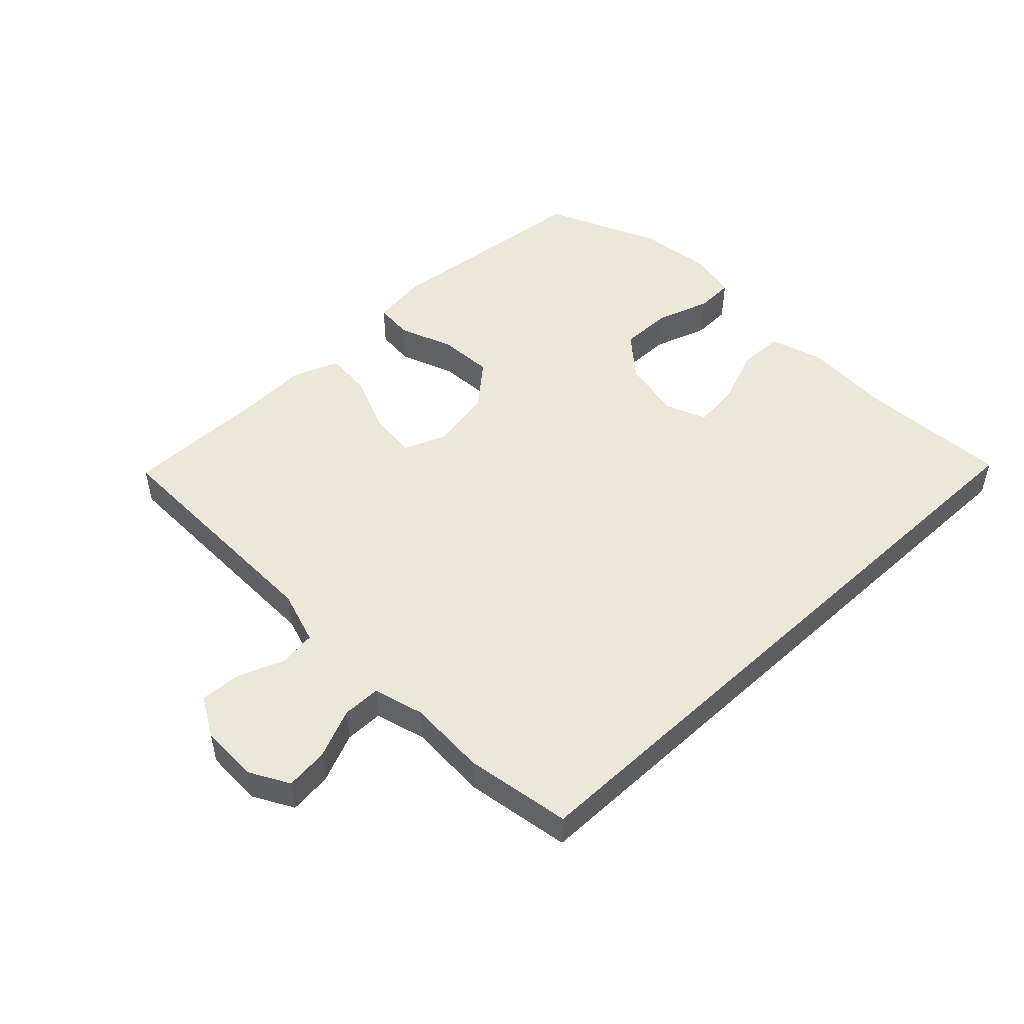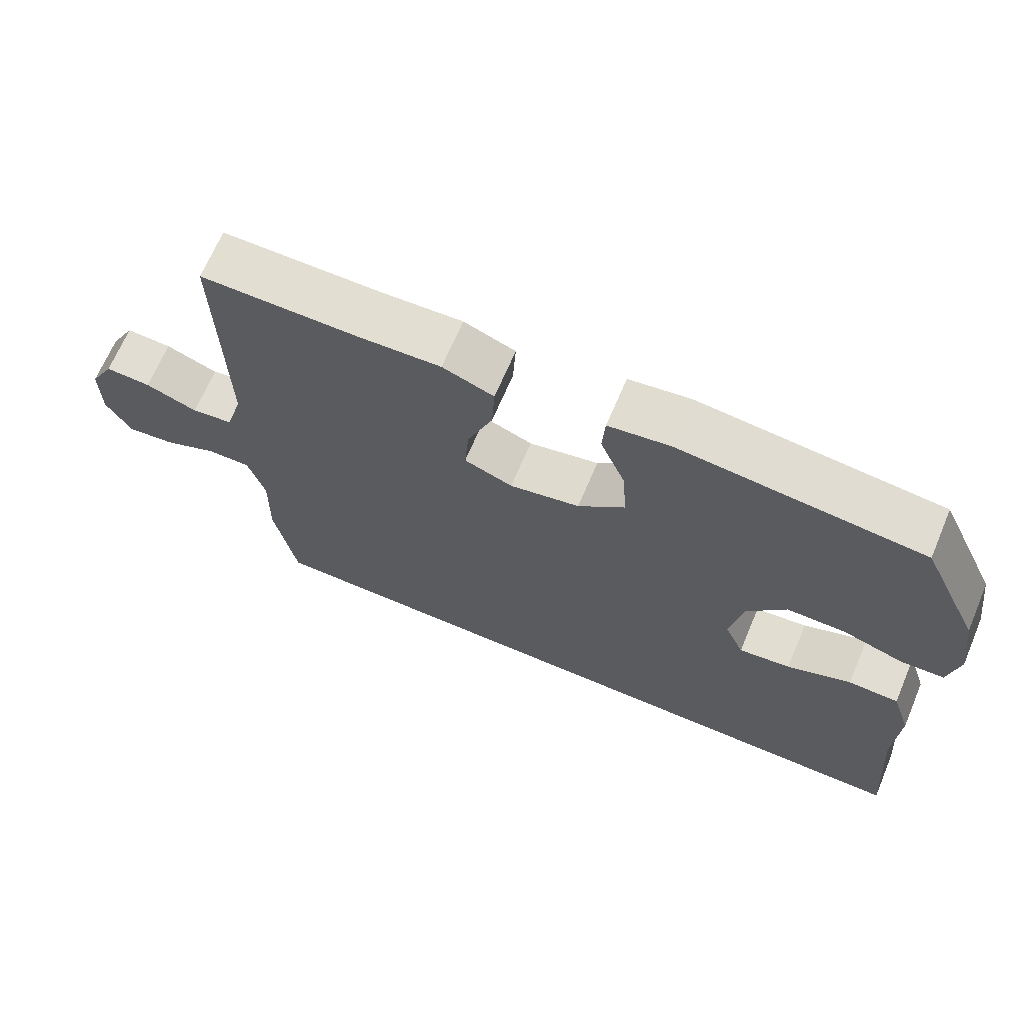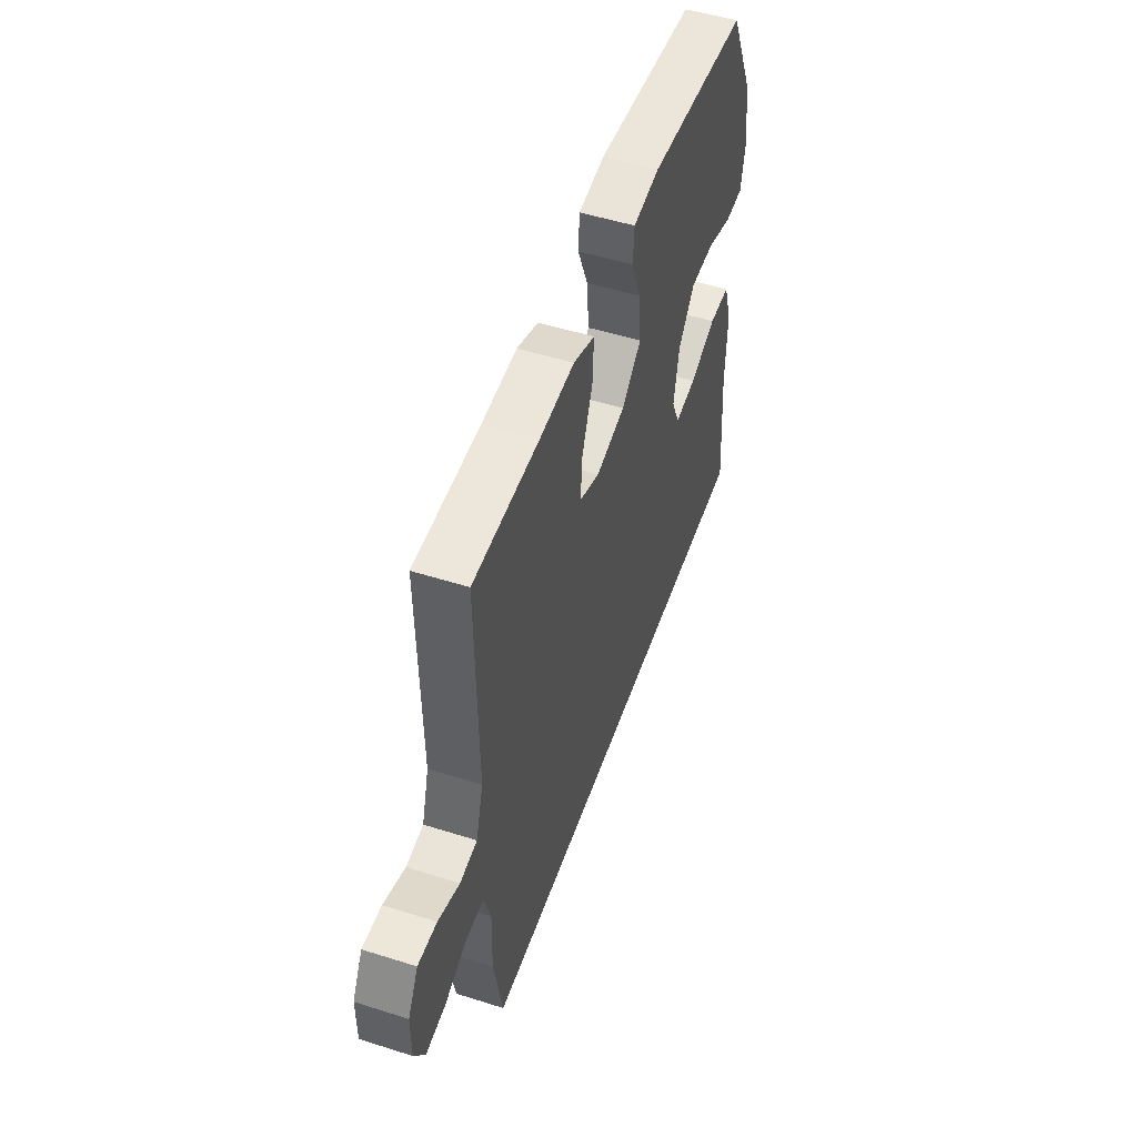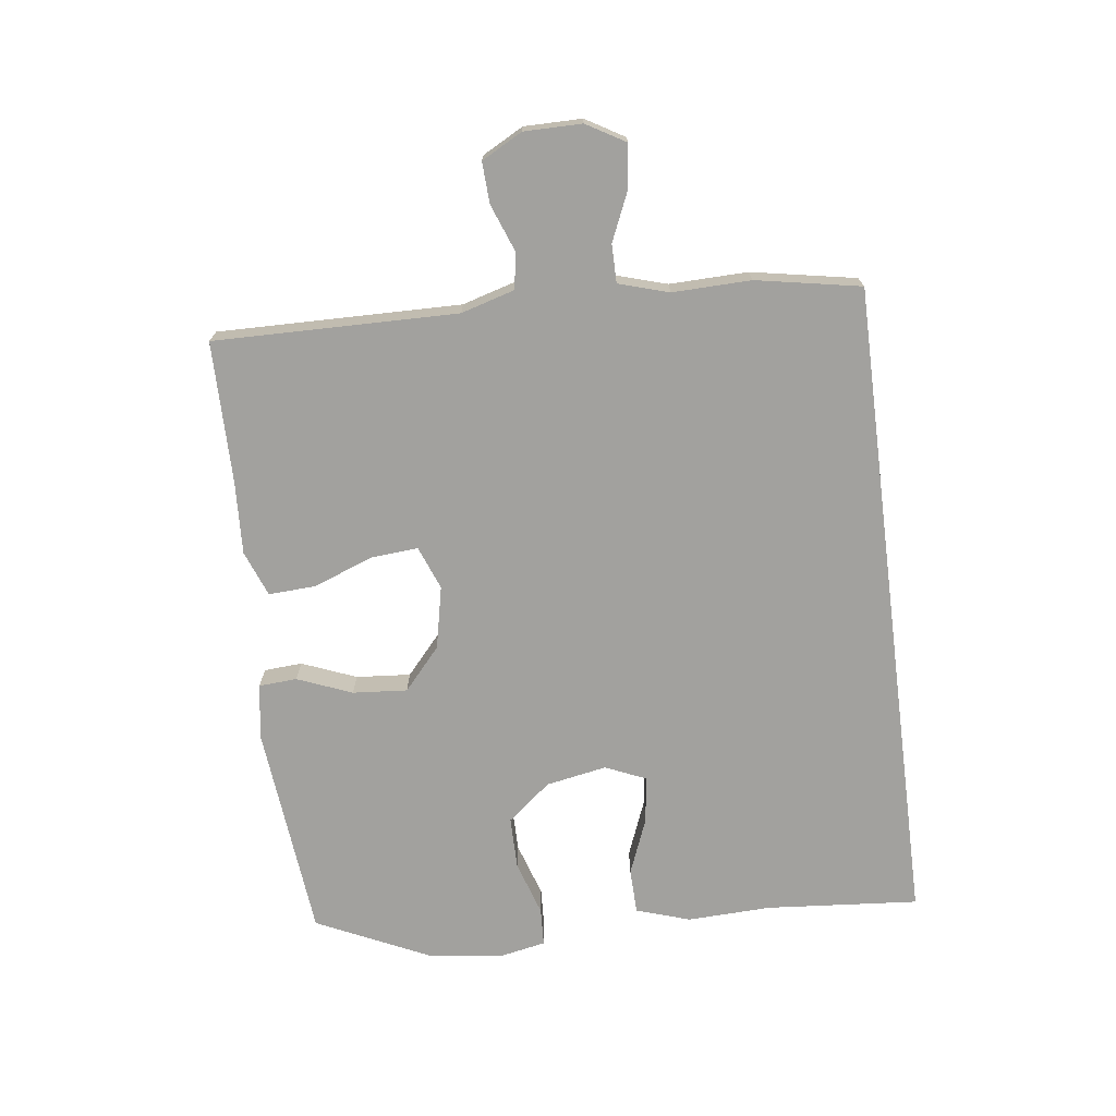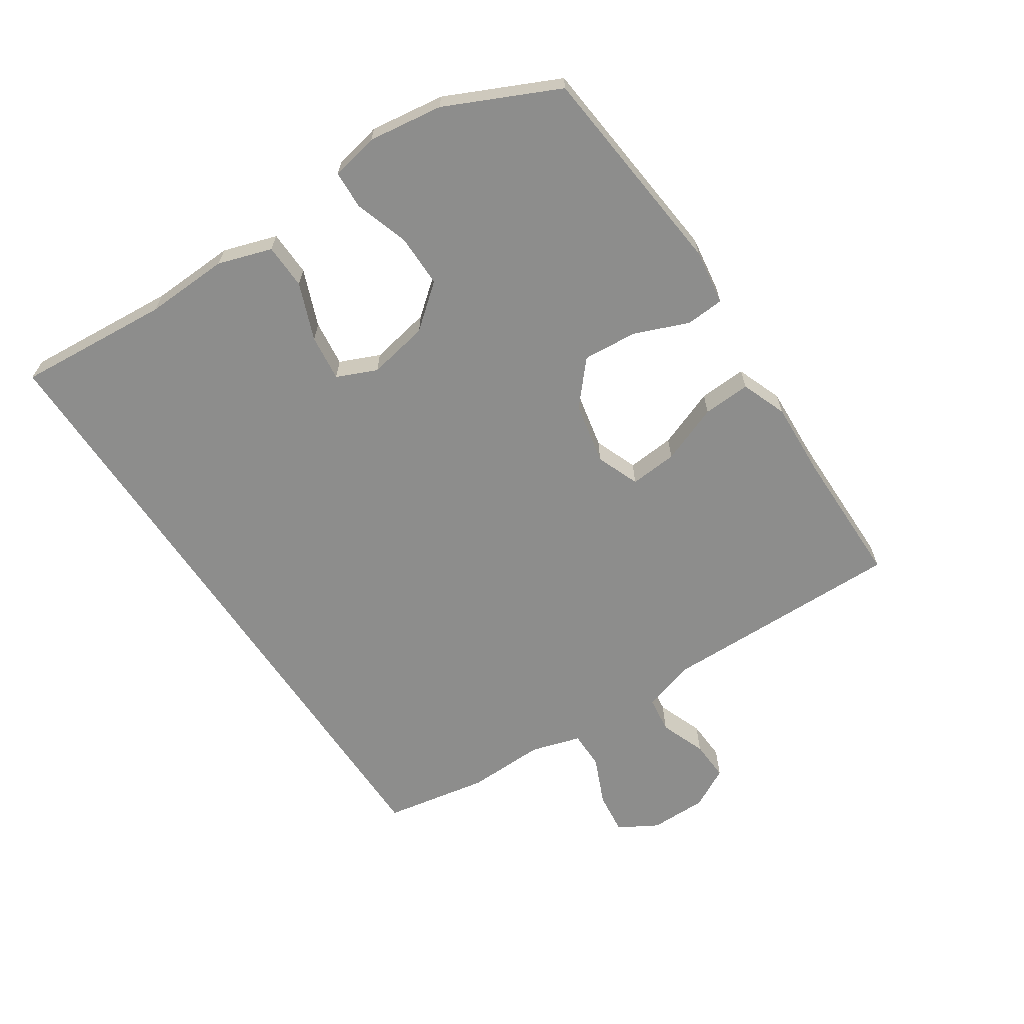
<metadata>
{"format":"obj","ext":"obj","renderer":"f3d","projection":"perspective","resolution":1024,"background":"white","views":[{"elev":49.6,"azim":136.7,"up":"+Y"},{"elev":67.9,"azim":-157.0,"up":"+Z"},{"elev":51.3,"azim":109.0,"up":"+Z"},{"elev":-72.0,"azim":97.3,"up":"+Y"},{"elev":-64.5,"azim":-56.3,"up":"+Y"}]}
</metadata>
<code>
v 0.5 0.07 0.5
v 0.494 0.07 0.112
v 0.519 0.07 0.026
v 0.578 0.07 0.018
v 0.652 0.07 0.046
v 0.717 0.07 0.049
v 0.752 0.07 -0.016
v 0.752 0.07 -0.108
v 0.716 0.07 -0.17
v 0.648 0.07 -0.162
v 0.57 0.07 -0.128
v 0.509 0.07 -0.128
v 0.485 0.07 -0.208
v 0.488 0.07 -0.333
v 0.457 0.07 -0.5
v -0.588 0.07 -0.5
v -0.568 0.07 -0.256
v -0.573 0.07 -0.122
v -0.545 0.07 -0.036
v -0.473 0.07 -0.034
v -0.382 0.07 -0.07
v -0.308 0.07 -0.079
v -0.28 0.07 -0.015
v -0.298 0.07 0.082
v -0.354 0.07 0.151
v -0.438 0.07 0.151
v -0.525 0.07 0.123
v -0.586 0.07 0.126
v -0.601 0.07 0.202
v -0.584 0.07 0.321
v -0.5 0.07 0.5
v -0.156 0.07 0.534
v -0.067 0.07 0.521
v -0.063 0.07 0.46
v -0.098 0.07 0.373
v -0.105 0.07 0.286
v -0.038 0.07 0.227
v 0.062 0.07 0.206
v 0.131 0.07 0.233
v 0.125 0.07 0.309
v 0.089 0.07 0.403
v 0.085 0.07 0.479
v 0.158 0.07 0.507
v 0.276 0.07 0.501
v 0.5 0 0.5
v 0.494 0 0.112
v 0.519 0 0.026
v 0.578 0 0.018
v 0.652 0 0.046
v 0.717 0 0.049
v 0.752 0 -0.016
v 0.752 0 -0.108
v 0.716 0 -0.17
v 0.648 0 -0.162
v 0.57 0 -0.128
v 0.509 0 -0.128
v 0.485 0 -0.208
v 0.488 0 -0.333
v 0.457 0 -0.5
v -0.588 0 -0.5
v -0.568 0 -0.256
v -0.573 0 -0.122
v -0.545 0 -0.036
v -0.473 0 -0.034
v -0.382 0 -0.07
v -0.308 0 -0.079
v -0.28 0 -0.015
v -0.298 0 0.082
v -0.354 0 0.151
v -0.438 0 0.151
v -0.525 0 0.123
v -0.586 0 0.126
v -0.601 0 0.202
v -0.584 0 0.321
v -0.5 0 0.5
v -0.156 0 0.534
v -0.067 0 0.521
v -0.063 0 0.46
v -0.098 0 0.373
v -0.105 0 0.286
v -0.038 0 0.227
v 0.062 0 0.206
v 0.131 0 0.233
v 0.125 0 0.309
v 0.089 0 0.403
v 0.085 0 0.479
v 0.158 0 0.507
v 0.276 0 0.501
f 42 43 44
f 41 42 44
f 40 41 44
f 44 1 2
f 40 44 2
f 39 40 2
f 38 39 2 3
f 37 38 3
f 33 34 35
f 32 33 35
f 31 32 35
f 30 31 35
f 29 30 35
f 28 29 35
f 27 28 35
f 26 27 35
f 25 26 35 36
f 24 25 36 37
f 19 20 21
f 18 19 21
f 17 18 21
f 17 21 22
f 16 17 22
f 15 16 22
f 14 15 22
f 13 14 22
f 12 13 22 23
f 9 10 11
f 8 9 11
f 7 8 11
f 6 7 11
f 5 6 11
f 4 5 11
f 12 23 24
f 11 12 24
f 4 11 24
f 3 4 24
f 3 24 37
f 88 87 86
f 88 86 85
f 88 85 84
f 46 45 88
f 46 88 84
f 46 84 83
f 47 46 83 82
f 47 82 81
f 79 78 77
f 79 77 76
f 79 76 75
f 79 75 74
f 79 74 73
f 79 73 72
f 79 72 71
f 79 71 70
f 80 79 70 69
f 81 80 69 68
f 65 64 63
f 65 63 62
f 65 62 61
f 66 65 61
f 66 61 60
f 66 60 59
f 66 59 58
f 66 58 57
f 67 66 57 56
f 55 54 53
f 55 53 52
f 55 52 51
f 55 51 50
f 55 50 49
f 55 49 48
f 68 67 56
f 68 56 55
f 68 55 48
f 68 48 47
f 81 68 47
f 1 45 46 2
f 2 46 47 3
f 3 47 48 4
f 4 48 49 5
f 5 49 50 6
f 6 50 51 7
f 7 51 52 8
f 8 52 53 9
f 9 53 54 10
f 10 54 55 11
f 11 55 56 12
f 12 56 57 13
f 13 57 58 14
f 14 58 59 15
f 15 59 60 16
f 16 60 61 17
f 17 61 62 18
f 18 62 63 19
f 19 63 64 20
f 20 64 65 21
f 21 65 66 22
f 22 66 67 23
f 23 67 68 24
f 24 68 69 25
f 25 69 70 26
f 26 70 71 27
f 27 71 72 28
f 28 72 73 29
f 29 73 74 30
f 30 74 75 31
f 31 75 76 32
f 32 76 77 33
f 33 77 78 34
f 34 78 79 35
f 35 79 80 36
f 36 80 81 37
f 37 81 82 38
f 38 82 83 39
f 39 83 84 40
f 40 84 85 41
f 41 85 86 42
f 42 86 87 43
f 43 87 88 44
f 44 88 45 1

</code>
